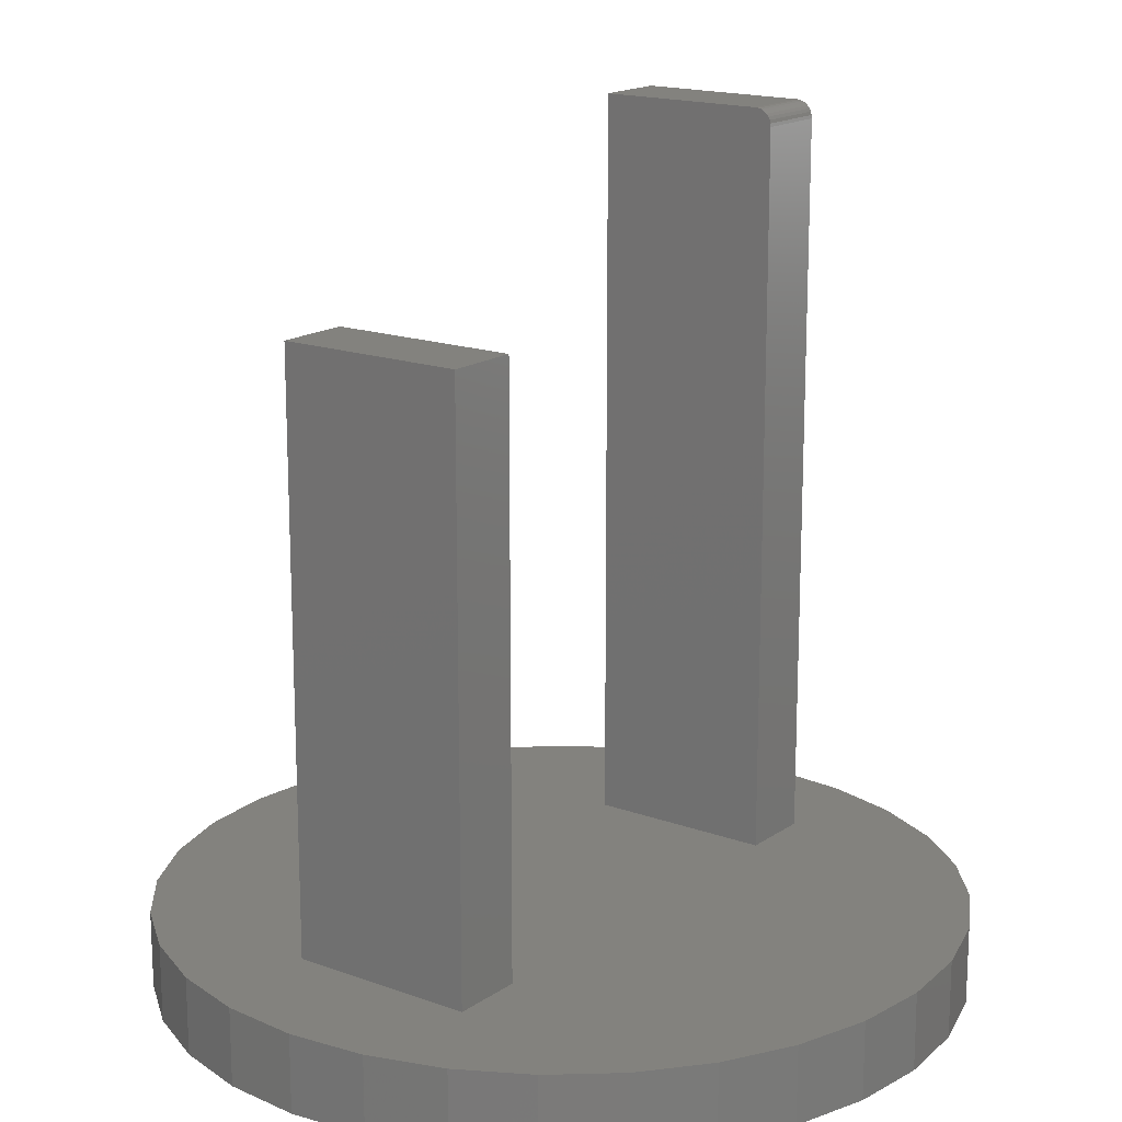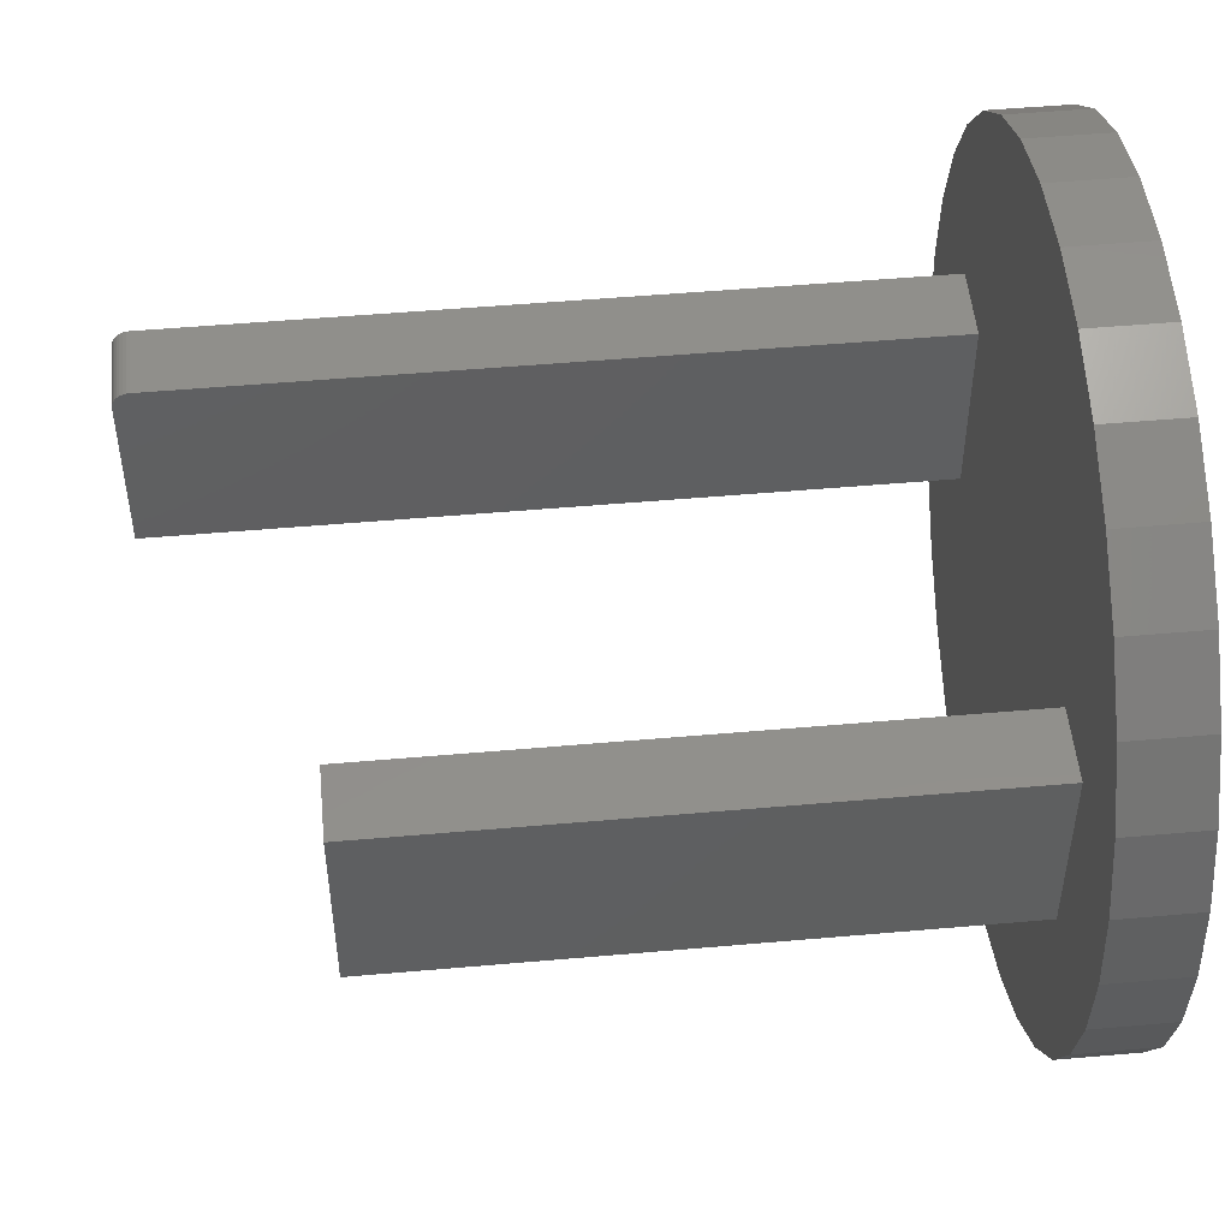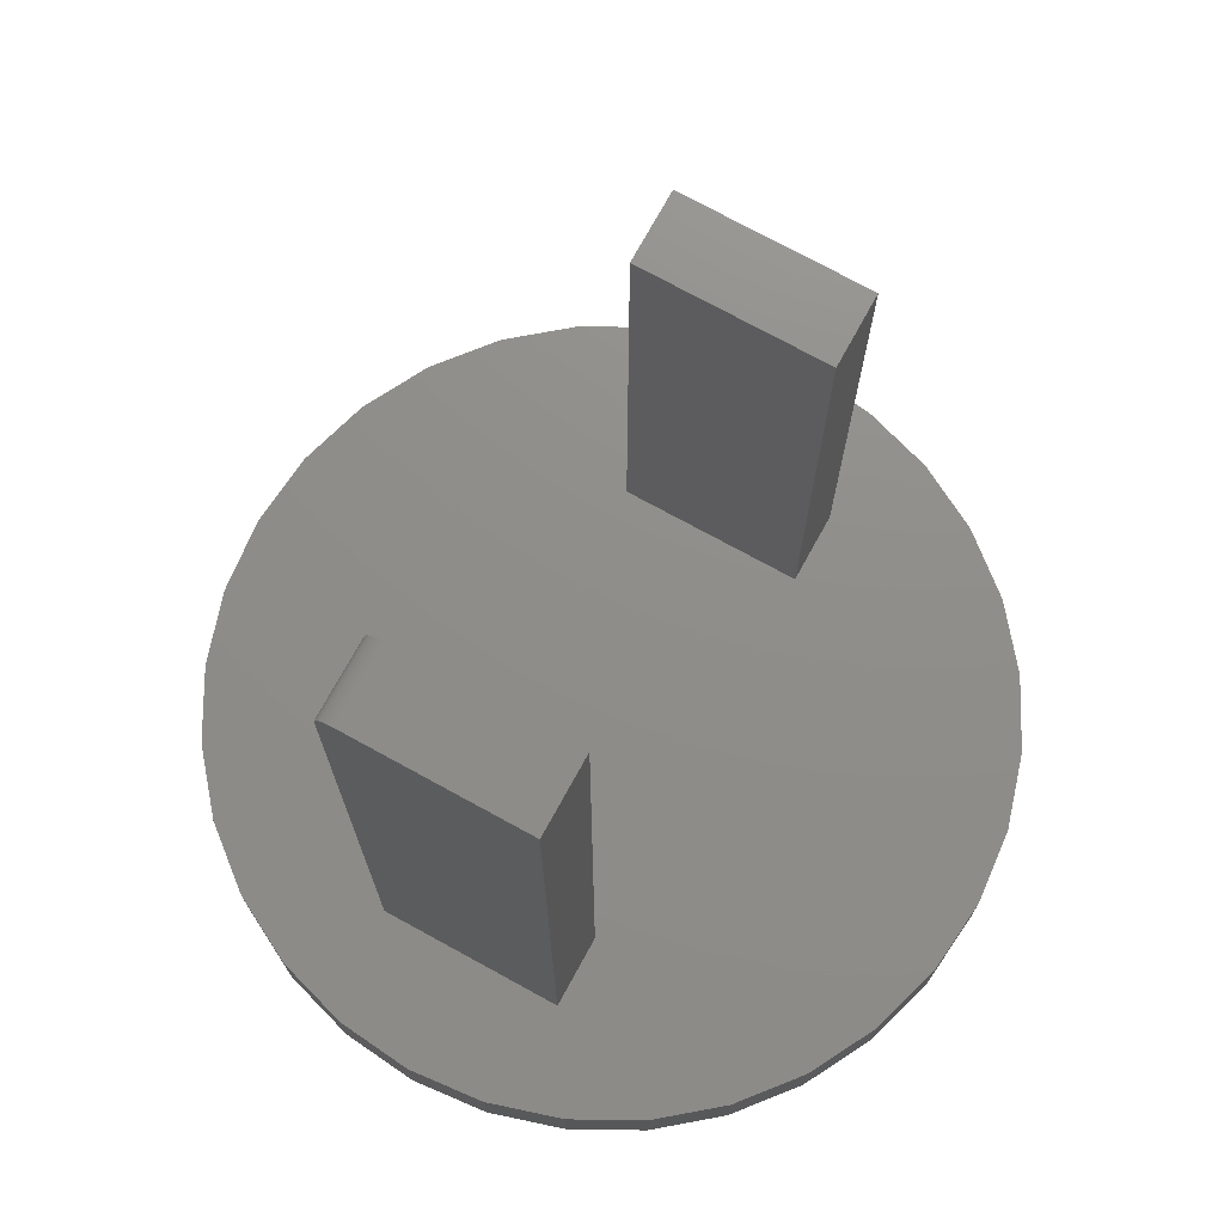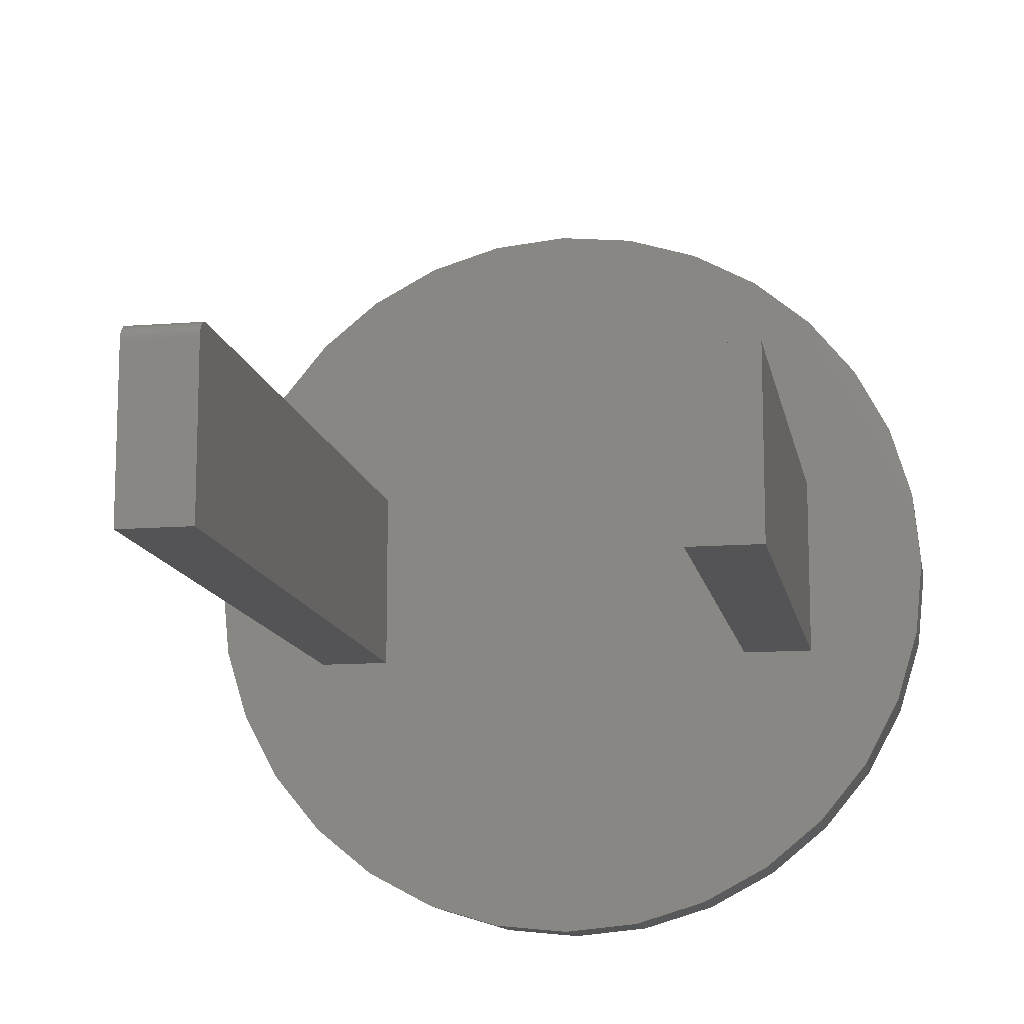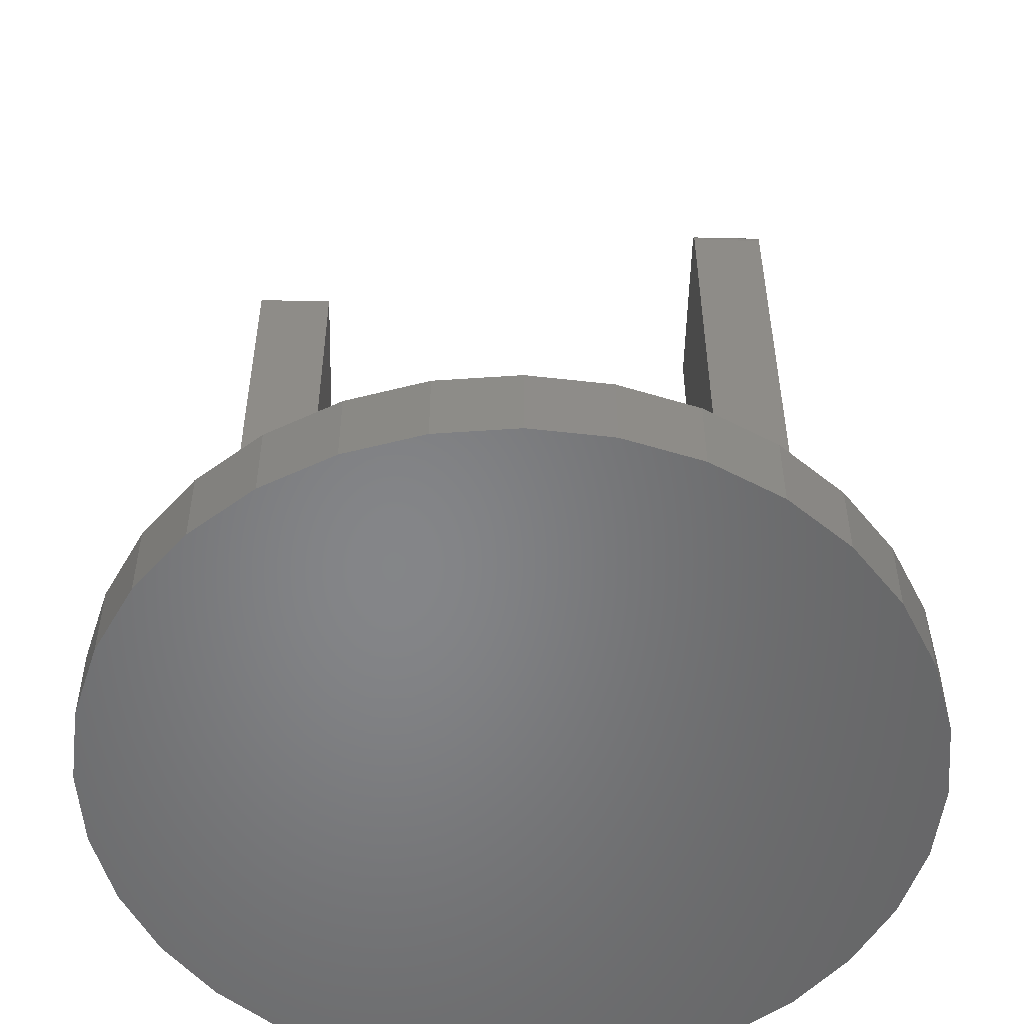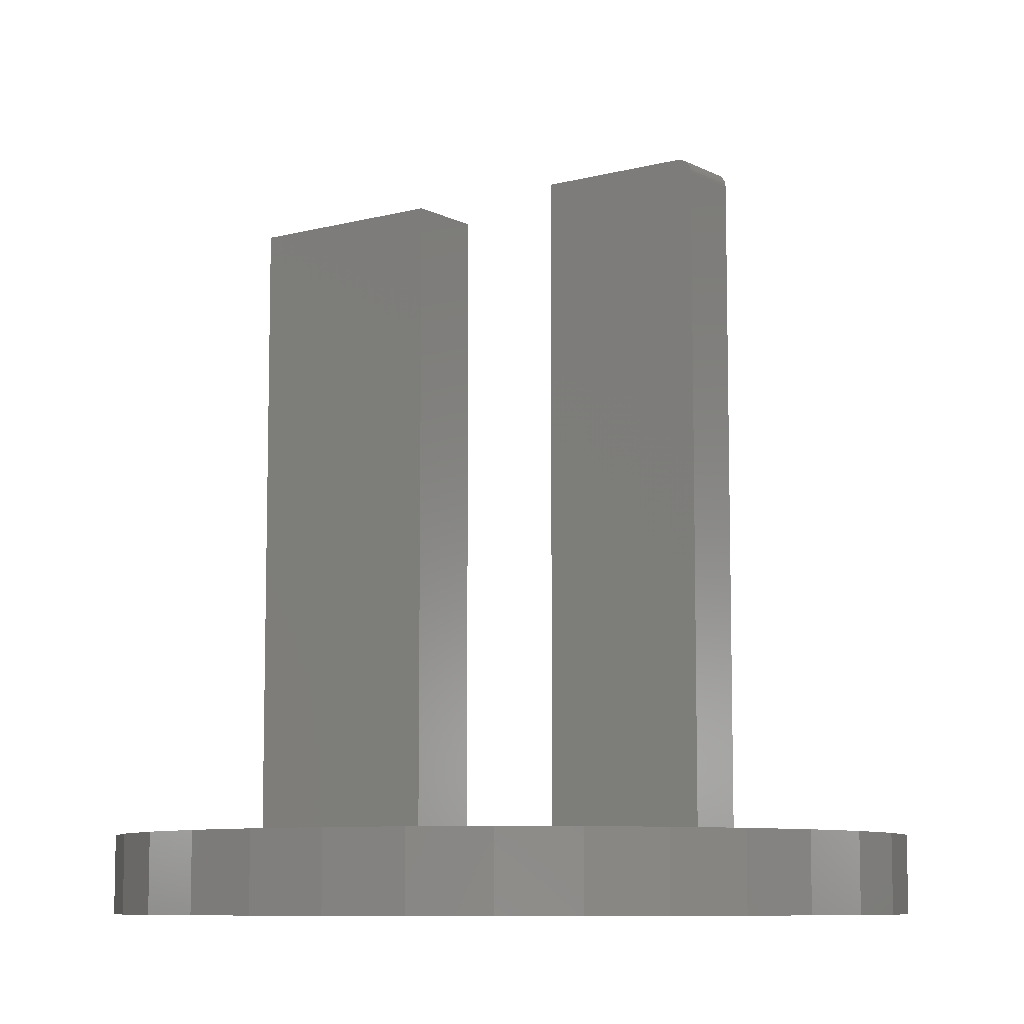
<metadata>
{"format":"stl","ext":"stl","renderer":"f3d","projection":"perspective","resolution":1024,"background":"white","views":[{"elev":16.7,"azim":126.5,"up":"+Z"},{"elev":51.0,"azim":84.5,"up":"+Y"},{"elev":73.7,"azim":-61.2,"up":"+Z"},{"elev":-12.5,"azim":10.2,"up":"+Y"},{"elev":-52.8,"azim":178.6,"up":"+Z"},{"elev":-8.5,"azim":126.0,"up":"+Z"}]}
</metadata>
<code>
# stl→obj: 96 verts, 188 faces
v -0.25 -0.08594 0.07031
v -0.25 0.08594 0.07031
v -0.3524 0.07085 0.07031
v -0.3594 4.447e-17 0.07031
v -0.3524 -0.07085 0.07031
v -0.3317 -0.139 0.07031
v -0.2982 -0.2018 0.07031
v -0.253 -0.2568 0.07031
v -0.198 -0.302 0.07031
v -0.1831 -0.08594 0.07031
v -0.1831 0.08594 0.07031
v -0.198 0.302 0.07031
v -0.253 0.2568 0.07031
v -0.2982 0.2018 0.07031
v -0.3317 0.139 0.07031
v 0.1875 -0.08594 0.07031
v 0.1875 0.08594 0.07031
v 0.2055 -0.302 0.07031
v 0.2606 -0.2568 0.07031
v 0.2544 -0.08594 0.07031
v 0.3057 -0.2018 0.07031
v 0.3393 -0.139 0.07031
v 0.36 -0.07085 0.07031
v 0.3669 0 0.07031
v 0.36 0.07085 0.07031
v 0.2544 0.08594 0.07031
v 0.3393 0.139 0.07031
v 0.3057 0.2018 0.07031
v 0.2606 0.2568 0.07031
v 0.2055 0.302 0.07031
v -0.1352 0.3355 0.07031
v 0.1428 0.3355 0.07031
v -0.06707 0.3562 0.07031
v 0.07463 0.3562 0.07031
v 0.003783 0.3632 0.07031
v 0.1428 -0.3355 0.07031
v -0.1352 -0.3355 0.07031
v 0.07463 -0.3562 0.07031
v -0.06707 -0.3562 0.07031
v 0.003783 -0.3632 0.07031
v 0.1875 0.08594 0.6016
v 0.1875 -0.08594 0.6016
v 0.2544 0.08594 0.6016
v 0.2544 -0.08594 0.6016
v -0.25 -0.08594 0.75
v -0.1831 -0.08594 0.75
v -0.25 0.07031 0.75
v -0.1831 0.07031 0.75
v -0.25 0.07336 0.7497
v -0.25 0.07629 0.7488
v -0.25 0.07899 0.7474
v -0.25 0.08136 0.7454
v -0.25 0.0833 0.7431
v -0.25 0.08475 0.7404
v -0.25 0.08564 0.7374
v -0.25 0.08594 0.7344
v -0.1831 0.08594 0.7344
v -0.1831 0.08136 0.7454
v -0.1831 0.07899 0.7474
v -0.1831 0.07629 0.7488
v -0.1831 0.07336 0.7497
v -0.1831 0.08564 0.7374
v -0.1831 0.08475 0.7404
v -0.1831 0.0833 0.7431
v 0.003783 0.3632 0
v 0.07463 0.3562 0
v -0.06707 0.3562 0
v 0.003783 -0.3632 0
v -0.06707 -0.3562 0
v 0.07463 -0.3562 0
v -0.1352 -0.3355 0
v 0.1428 -0.3355 0
v -0.198 -0.302 0
v 0.2055 -0.302 0
v -0.253 -0.2568 0
v 0.2606 -0.2568 0
v -0.2982 -0.2018 0
v 0.3057 -0.2018 0
v -0.3317 -0.139 0
v 0.3393 -0.139 0
v -0.3524 -0.07085 0
v 0.36 -0.07085 0
v -0.3594 4.447e-17 0
v 0.3669 0 0
v -0.3524 0.07085 0
v 0.36 0.07085 0
v -0.3317 0.139 0
v 0.3393 0.139 0
v -0.2982 0.2018 0
v 0.3057 0.2018 0
v -0.253 0.2568 0
v 0.2606 0.2568 0
v -0.198 0.302 0
v 0.2055 0.302 0
v -0.1352 0.3355 0
v 0.1428 0.3355 0
f 1 2 3
f 1 3 4
f 1 4 5
f 1 5 6
f 1 6 7
f 1 7 8
f 1 8 9
f 1 9 10
f 2 11 12
f 2 12 13
f 2 13 14
f 2 14 15
f 2 15 3
f 16 17 11
f 16 11 10
f 16 10 9
f 16 9 18
f 16 18 19
f 16 19 20
f 20 19 21
f 20 21 22
f 20 22 23
f 20 23 24
f 20 24 25
f 20 25 26
f 26 25 27
f 26 27 28
f 26 28 29
f 26 29 30
f 26 30 17
f 11 17 12
f 12 17 30
f 12 30 31
f 31 30 32
f 31 32 33
f 33 32 34
f 33 34 35
f 18 9 36
f 36 9 37
f 36 37 38
f 38 37 39
f 38 39 40
f 17 16 41
f 41 16 42
f 26 17 43
f 43 17 41
f 20 26 44
f 44 26 43
f 16 20 42
f 42 20 44
f 42 44 41
f 41 44 43
f 45 46 47
f 47 46 48
f 47 49 50
f 45 47 50
f 45 50 51
f 45 51 52
f 45 52 53
f 45 53 54
f 45 54 55
f 45 55 56
f 45 56 2
f 45 2 1
f 11 2 57
f 57 2 56
f 57 10 11
f 58 59 60
f 58 60 61
f 58 61 48
f 46 10 57
f 46 57 62
f 46 62 63
f 46 63 64
f 46 64 58
f 46 58 48
f 57 56 62
f 62 56 55
f 62 55 63
f 63 55 54
f 63 54 64
f 64 54 53
f 64 53 58
f 58 53 52
f 58 52 59
f 59 52 51
f 59 51 60
f 60 51 50
f 60 50 61
f 61 50 49
f 61 49 48
f 48 49 47
f 1 10 45
f 45 10 46
f 65 66 67
f 68 69 70
f 70 69 71
f 70 71 72
f 72 71 73
f 72 73 74
f 74 73 75
f 74 75 76
f 76 75 77
f 76 77 78
f 78 77 79
f 78 79 80
f 80 79 81
f 80 81 82
f 82 81 83
f 82 83 84
f 84 83 85
f 84 85 86
f 86 85 87
f 86 87 88
f 88 87 89
f 88 89 90
f 90 89 91
f 90 91 92
f 92 91 93
f 92 93 94
f 94 93 95
f 94 95 96
f 96 95 67
f 96 67 66
f 84 24 82
f 82 24 23
f 82 23 80
f 80 23 22
f 80 22 78
f 78 22 21
f 78 21 76
f 76 21 19
f 76 19 74
f 74 19 18
f 74 18 72
f 72 18 36
f 72 36 70
f 70 36 38
f 70 38 68
f 68 38 40
f 68 40 69
f 69 40 39
f 69 39 71
f 71 39 37
f 71 37 73
f 73 37 9
f 73 9 75
f 75 9 8
f 75 8 77
f 77 8 7
f 77 7 79
f 79 7 6
f 79 6 81
f 81 6 5
f 81 5 83
f 83 5 4
f 83 4 85
f 85 4 3
f 85 3 87
f 87 3 15
f 87 15 89
f 89 15 14
f 89 14 91
f 91 14 13
f 91 13 93
f 93 13 12
f 93 12 95
f 95 12 31
f 95 31 67
f 67 31 33
f 67 33 65
f 65 33 35
f 65 35 66
f 66 35 34
f 66 34 96
f 96 34 32
f 96 32 94
f 94 32 30
f 94 30 92
f 92 30 29
f 92 29 90
f 90 29 28
f 90 28 88
f 88 28 27
f 88 27 86
f 86 27 25
f 86 25 84
f 84 25 24

</code>
